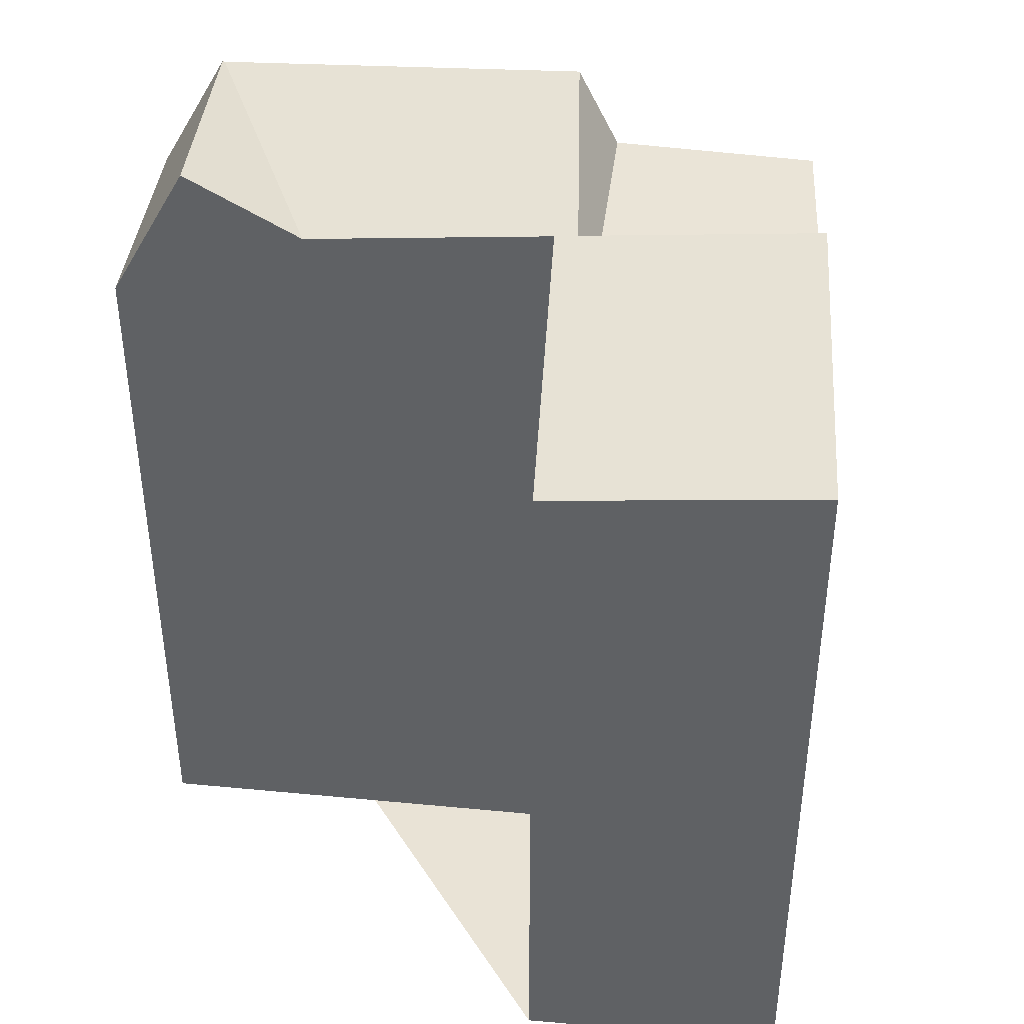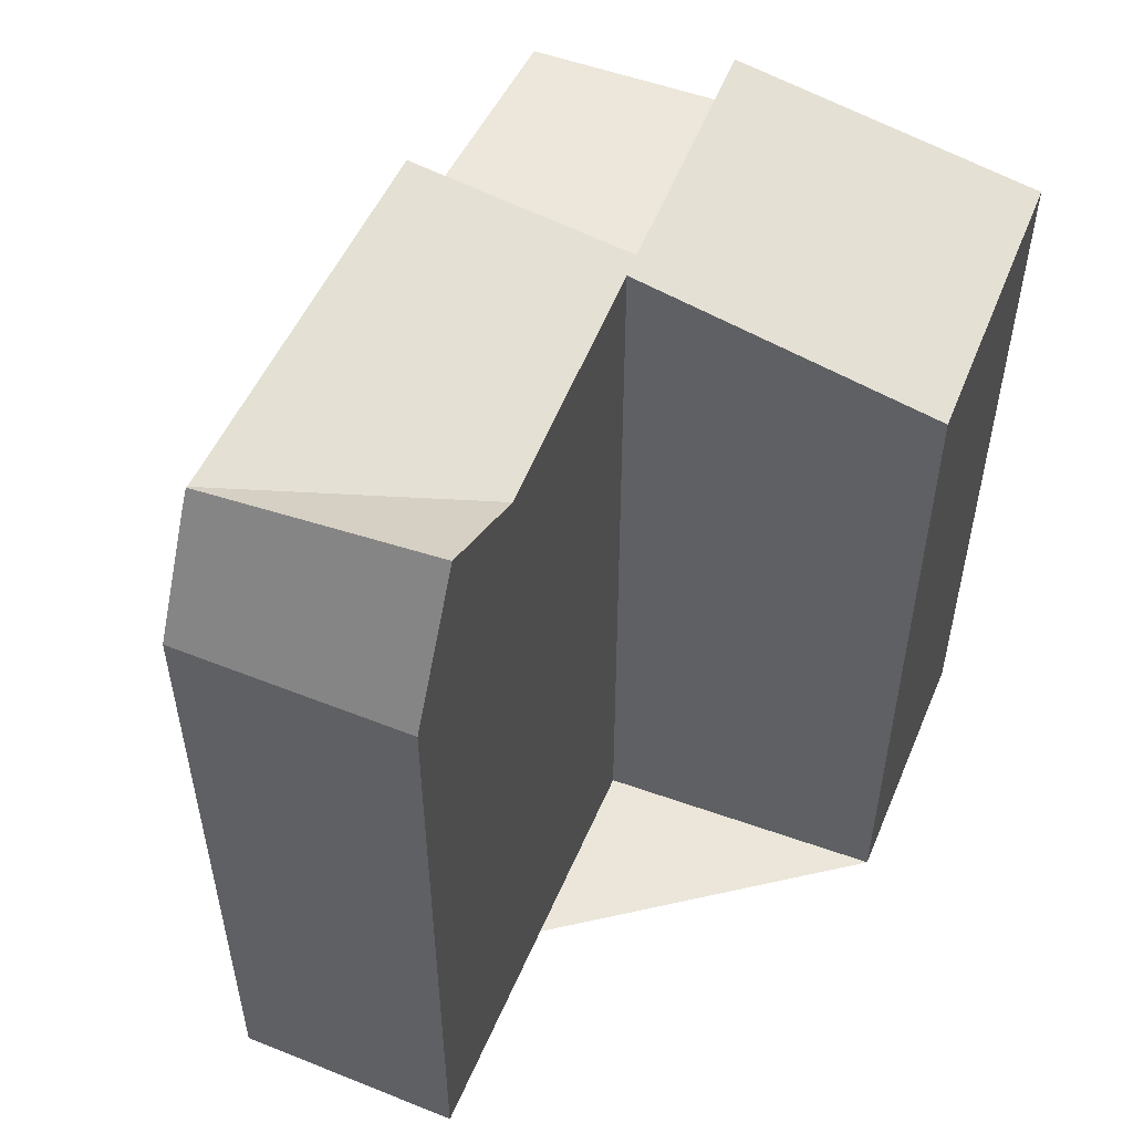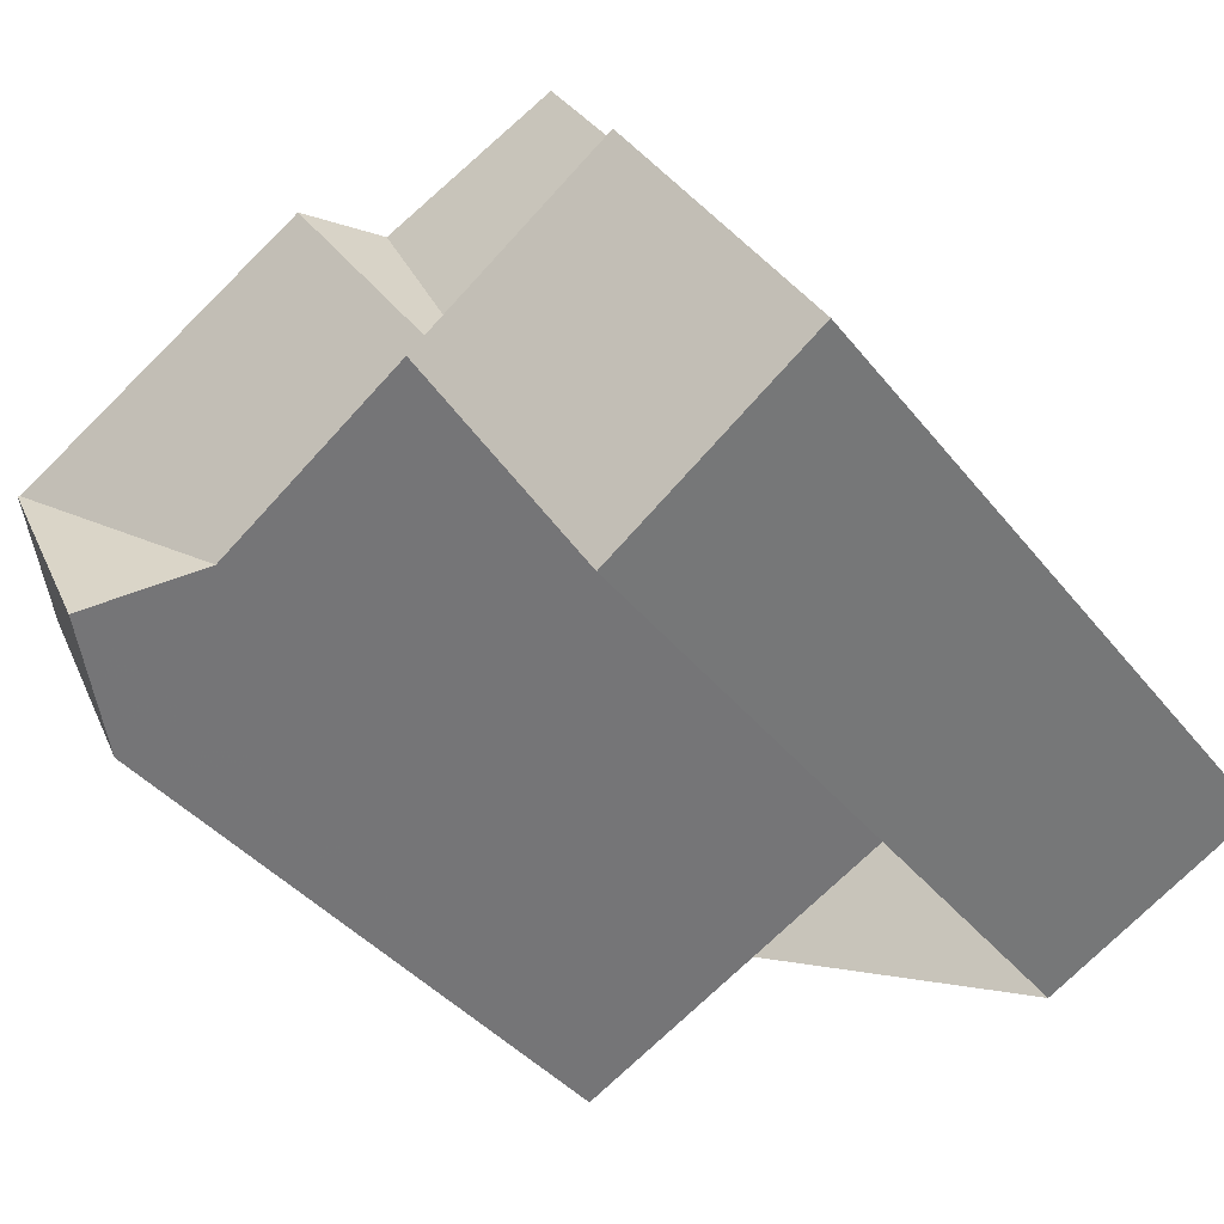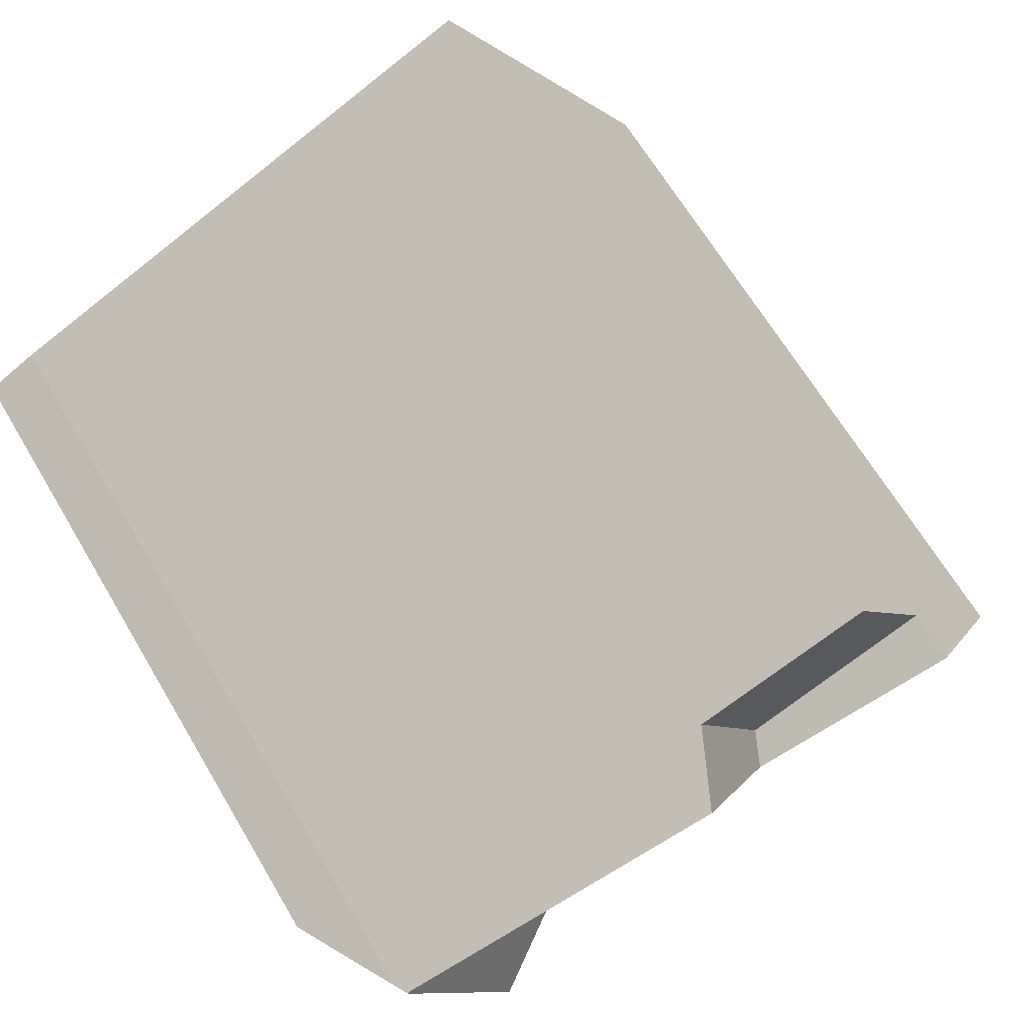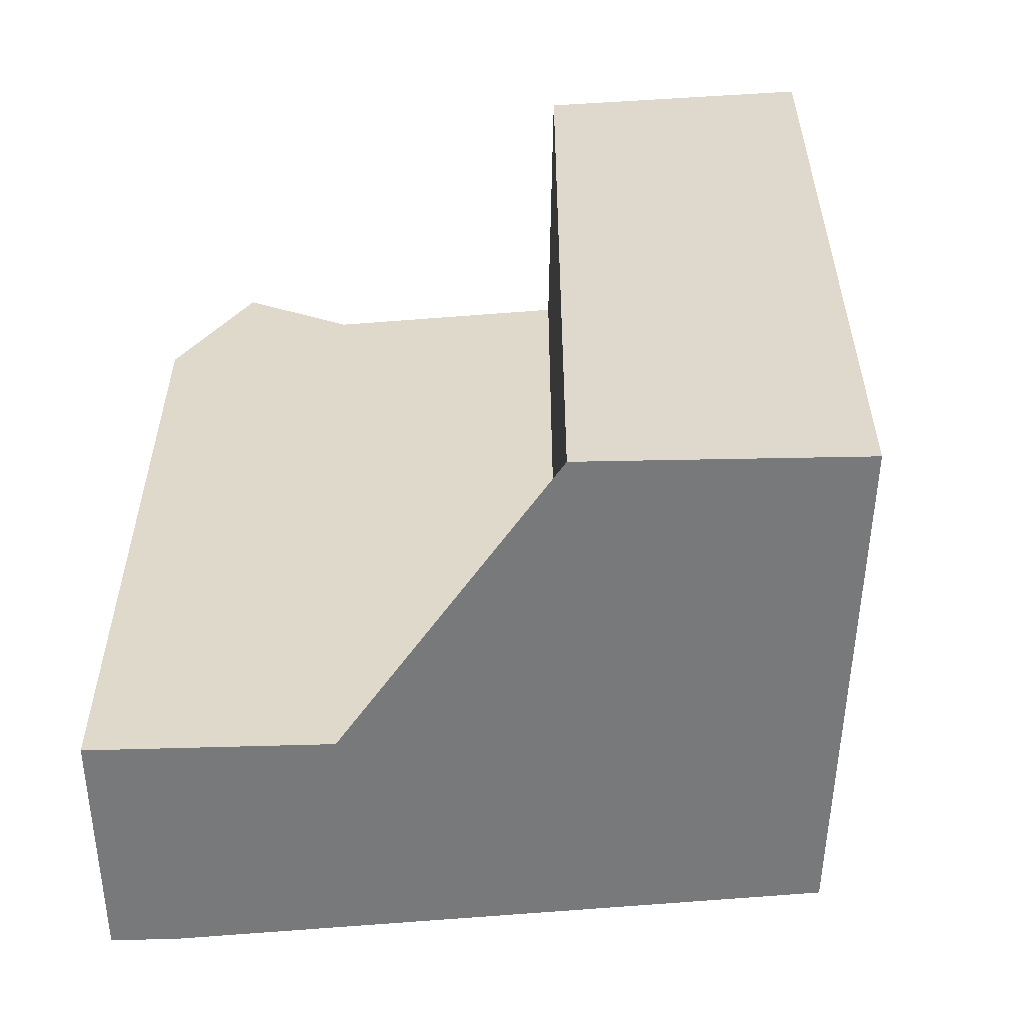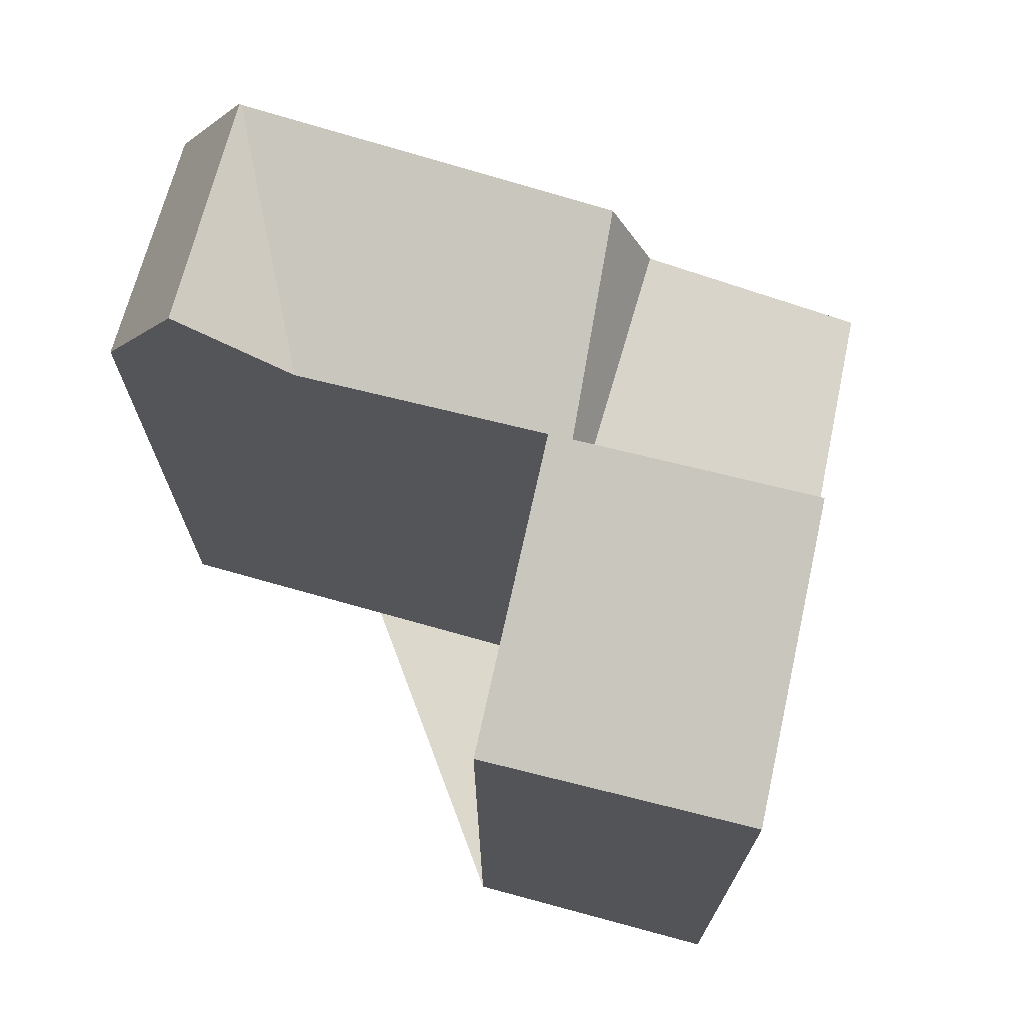
<metadata>
{"format":"obj","ext":"obj","renderer":"f3d","projection":"perspective","resolution":1024,"background":"white","views":[{"elev":42.3,"azim":33.8,"up":"+Z"},{"elev":54.6,"azim":-39.8,"up":"+Z"},{"elev":-39.4,"azim":34.2,"up":"+Y"},{"elev":66.7,"azim":-30.8,"up":"+Y"},{"elev":-57.7,"azim":29.0,"up":"+Z"},{"elev":72.7,"azim":42.9,"up":"+Z"}]}
</metadata>
<code>
v -519.1 -749.9 13.73
v -523.2 -752 13.27
v -525.7 -747.6 14.57
v -523.5 -742.7 14.15
v -534.3 -747.5 12.8
v -533.3 -747 14.75
v -532.5 -751.1 12.84
v -519.4 -749.4 13.86
v -524.4 -750 13.87
v -533.2 -746.9 14.99
v -529.5 -749.5 14.16
v -523.8 -749.9 13.87
v -527.3 -744.4 15.5
v -529.5 -749.5 14.16
v -533.2 -746.9 14.99
v -527.3 -744.4 15.5
v -533.2 -746.9 14.99
v -532 -750.8 13.89
v -521.8 -745.6 15
v -533.7 -747.2 14.05
v -532 -750.8 13.9
v -526.7 -744.1 14.12
v -531.9 -750.8 13.9
v -521.8 -745.6 14.03
v -531.3 -750.4 15.28
v -533.2 -746.9 15.01
v -522.6 -751.7 13.34
v -525.4 -747.4 14.61
v -526.7 -744.1 14.12
v -525.1 -747.3 13.98
v -533.2 -746.9 15.01
v -531.3 -750.4 15.28
v -519.1 -749.9 13.73
v -519.4 -749.4 13.86
v -521.8 -745.6 14.99
v -523.5 -742.7 14.15
v -521.8 -745.6 14.02
v -519.3 -749.6 13.82
v -519.3 -749.6 13.82
v -523.4 -751.7 13.36
v -522.8 -751.4 13.43
v -527.5 -744.5 15.48
v -525.7 -747.6 14.57
v -533.2 -746.9 14.99
v -527.5 -744.5 15.48
v -533.2 -746.9 15.01
v -526.7 -744.1 14.12
v -527.3 -744.4 15.5
v -533.2 -746.9 14.99
v -533.4 -747 14.66
v -533.2 -747 14.98
v -533.2 -746.9 15.01
v -523.5 -742.7 14.15
v -523.5 -742.7 14.15
v -527.3 -744.4 15.5
v -526.7 -744.1 14.12
v -532.4 -751 12.96
v -534.2 -747.5 12.92
v -532 -750.8 13.89
v -532.4 -751 12.96
v -531.3 -750.4 15.28
v -532 -750.8 13.9
v -529.5 -749.5 14.16
v -531.3 -750.4 15.28
v -529.5 -749.5 14.16
v -521.8 -745.6 14.99
v -521.8 -745.6 15
v -525.7 -747.6 14.57
v -525.4 -747.4 14.61
v -525.1 -747.3 13.98
v -521.8 -745.6 14.02
v -521.8 -745.6 14.03
v -525.4 -747.4 14.61
v -525.1 -747.3 13.98
v -532.5 -751.1 12.84
v -519.1 -749.9 13.73
v -519.1 -749.9 13.73
v -519.1 -749.9 0
v -519.1 -749.9 0
v -523.4 -751.7 13.36
v -523.2 -752 13.27
v -523.2 -752 0
v -523.4 -751.7 0
v -525.7 -747.6 14.57
v -525.7 -747.6 14.57
v -525.7 -747.6 0
v -525.7 -747.6 0
v -523.5 -742.7 14.15
v -523.5 -742.7 14.15
v -523.5 -742.7 1.776e-15
v -523.5 -742.7 0
v -534.2 -747.5 12.92
v -534.3 -747.5 12.8
v -534.3 -747.5 0
v -534.2 -747.5 0
v -533.2 -746.9 14.99
v -533.3 -747 14.75
v -533.3 -747 0
v -533.2 -746.9 0
v -532.5 -751.1 12.84
v -532.5 -751.1 12.84
v -532.5 -751.1 -1.776e-15
v -532.5 -751.1 0
v -519.3 -749.6 13.82
v -519.4 -749.4 13.86
v -519.4 -749.4 0
v -519.3 -749.6 1.776e-15
v -525.7 -747.6 14.57
v -524.4 -750 13.87
v -524.4 -750 0
v -525.7 -747.6 0
v -527.5 -744.5 15.48
v -533.2 -746.9 14.99
v -533.2 -746.9 0
v -527.5 -744.5 0
v -531.3 -750.4 15.28
v -529.5 -749.5 14.16
v -529.5 -749.5 -1.776e-15
v -531.3 -750.4 0
v -526.7 -744.1 14.12
v -527.3 -744.4 15.5
v -527.3 -744.4 0
v -526.7 -744.1 -1.776e-15
v -533.2 -746.9 15.01
v -533.2 -746.9 14.99
v -533.2 -746.9 0
v -533.2 -746.9 -1.776e-15
v -532.4 -751 12.96
v -532 -750.8 13.89
v -532 -750.8 -1.776e-15
v -532.4 -751 0
v -533.4 -747 14.66
v -533.7 -747.2 14.05
v -533.7 -747.2 0
v -533.4 -747 0
v -532 -750.8 13.89
v -531.9 -750.8 13.9
v -531.9 -750.8 0
v -532 -750.8 -1.776e-15
v -531.9 -750.8 13.9
v -531.3 -750.4 15.28
v -531.3 -750.4 0
v -531.9 -750.8 0
v -523.2 -752 13.27
v -522.6 -751.7 13.34
v -522.6 -751.7 1.776e-15
v -523.2 -752 0
v -523.5 -742.7 14.15
v -526.7 -744.1 14.12
v -526.7 -744.1 -1.776e-15
v -523.5 -742.7 1.776e-15
v -533.2 -746.9 14.99
v -533.2 -746.9 15.01
v -533.2 -746.9 -1.776e-15
v -533.2 -746.9 0
v -522.6 -751.7 13.34
v -519.1 -749.9 13.73
v -519.1 -749.9 0
v -522.6 -751.7 1.776e-15
v -523.5 -742.7 14.15
v -523.5 -742.7 14.15
v -523.5 -742.7 1.776e-15
v -523.5 -742.7 1.776e-15
v -519.1 -749.9 13.73
v -519.3 -749.6 13.82
v -519.3 -749.6 1.776e-15
v -519.1 -749.9 0
v -524.4 -750 13.87
v -523.4 -751.7 13.36
v -523.4 -751.7 0
v -524.4 -750 0
v -527.3 -744.4 15.5
v -527.5 -744.5 15.48
v -527.5 -744.5 0
v -527.3 -744.4 0
v -529.5 -749.5 14.16
v -525.7 -747.6 14.57
v -525.7 -747.6 0
v -529.5 -749.5 -1.776e-15
v -533.3 -747 14.75
v -533.4 -747 14.66
v -533.4 -747 0
v -533.3 -747 0
v -521.8 -745.6 14.03
v -523.5 -742.7 14.15
v -523.5 -742.7 0
v -521.8 -745.6 1.776e-15
v -532.5 -751.1 12.84
v -532.4 -751 12.96
v -532.4 -751 0
v -532.5 -751.1 -1.776e-15
v -533.7 -747.2 14.05
v -534.2 -747.5 12.92
v -534.2 -747.5 0
v -533.7 -747.2 0
v -519.4 -749.4 13.86
v -521.8 -745.6 15
v -521.8 -745.6 0
v -519.4 -749.4 0
v -534.3 -747.5 12.8
v -532.5 -751.1 12.84
v -532.5 -751.1 0
v -534.3 -747.5 0
v -534.3 -747.5 0
v -533.3 -747 0
v -523.5 -742.7 0
v -519.1 -749.9 0
v -523.2 -752 0
v -525.7 -747.6 0
v -532.5 -751.1 0
f 60 58 20 21 59
f 39 1 33 38
f 44 10 42 45
f 48 16 22 47
f 59 21 62
f 51 21 20 50
f 54 36 4 53
f 35 19 24 37
f 62 21 51 52 64
f 41 27 2 40
f 61 46 49 63
f 38 33 27 41
f 56 29 36 54
f 37 30 28 35
f 38 34 8 39
f 40 9 12 41
f 41 12 34 38
f 45 42 13 55
f 67 8 34 66
f 68 43 11 65
f 50 6 17 51
f 51 17 26 52
f 46 31 15 49
f 66 34 12 73
f 73 12 9 3 43 68
f 75 5 58 60
f 59 18 57 60
f 62 23 18 59
f 64 25 23 62
f 63 14 32 61
f 65 44 45 68
f 69 48 47 70
f 71 54 53 72
f 74 56 54 71
f 68 45 55 73
f 60 57 7 75
f 77 78 79 76
f 81 82 83 80
f 85 86 87 84
f 89 90 91 88
f 93 94 95 92
f 97 98 99 96
f 101 102 103 100
f 105 106 107 104
f 109 110 111 108
f 113 114 115 112
f 117 118 119 116
f 121 122 123 120
f 125 126 127 124
f 129 130 131 128
f 133 134 135 132
f 137 138 139 136
f 141 142 143 140
f 145 146 147 144
f 149 150 151 148
f 153 154 155 152
f 157 158 159 156
f 161 162 163 160
f 165 166 167 164
f 169 170 171 168
f 173 174 175 172
f 177 178 179 176
f 181 182 183 180
f 185 186 187 184
f 189 190 191 188
f 193 194 195 192
f 197 198 199 196
f 201 202 203 200
f 205 206 207 208 209 210 204

</code>
